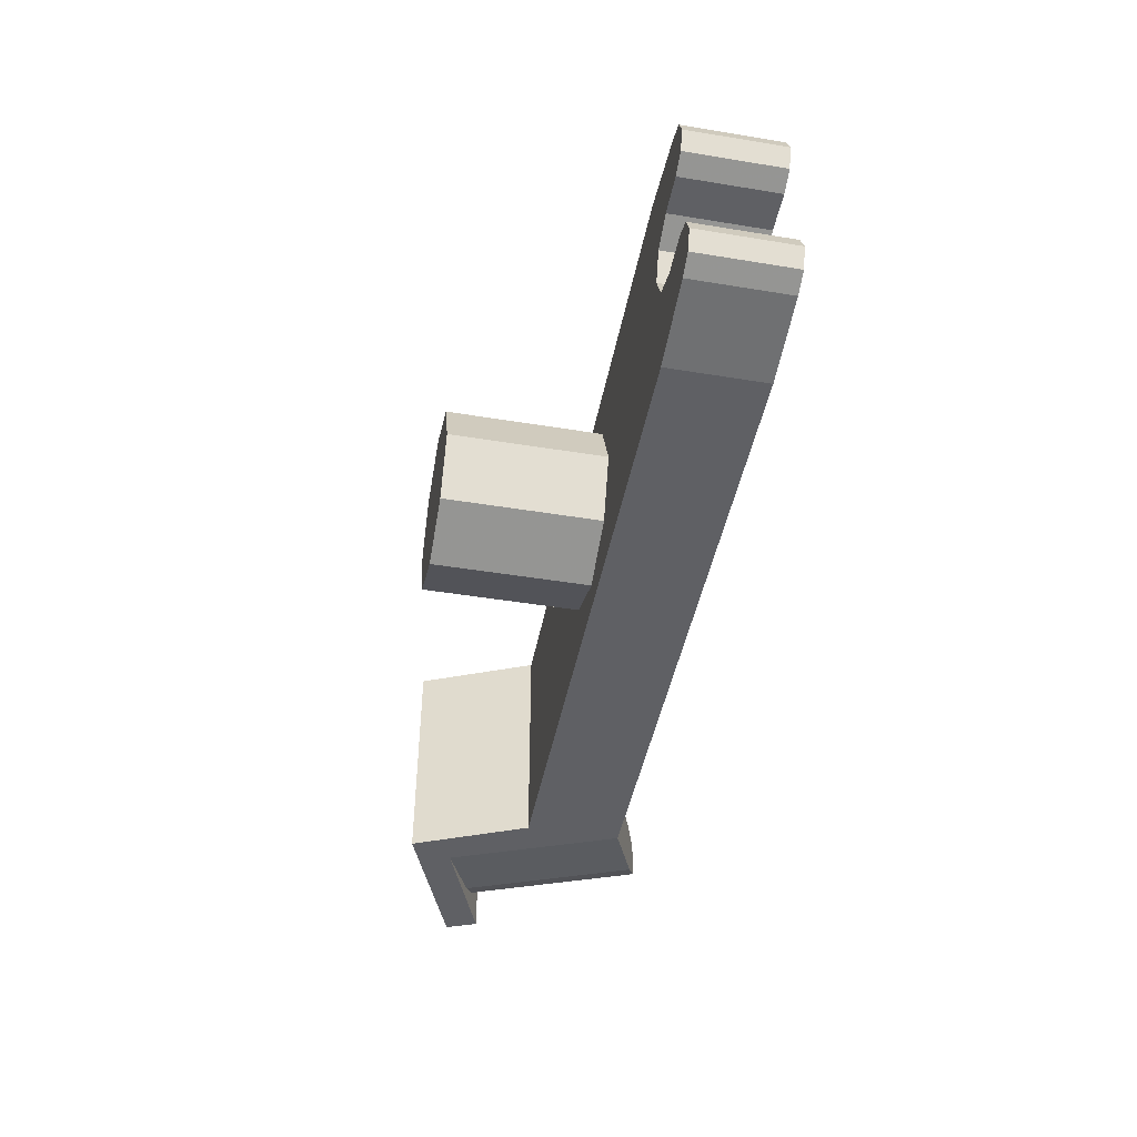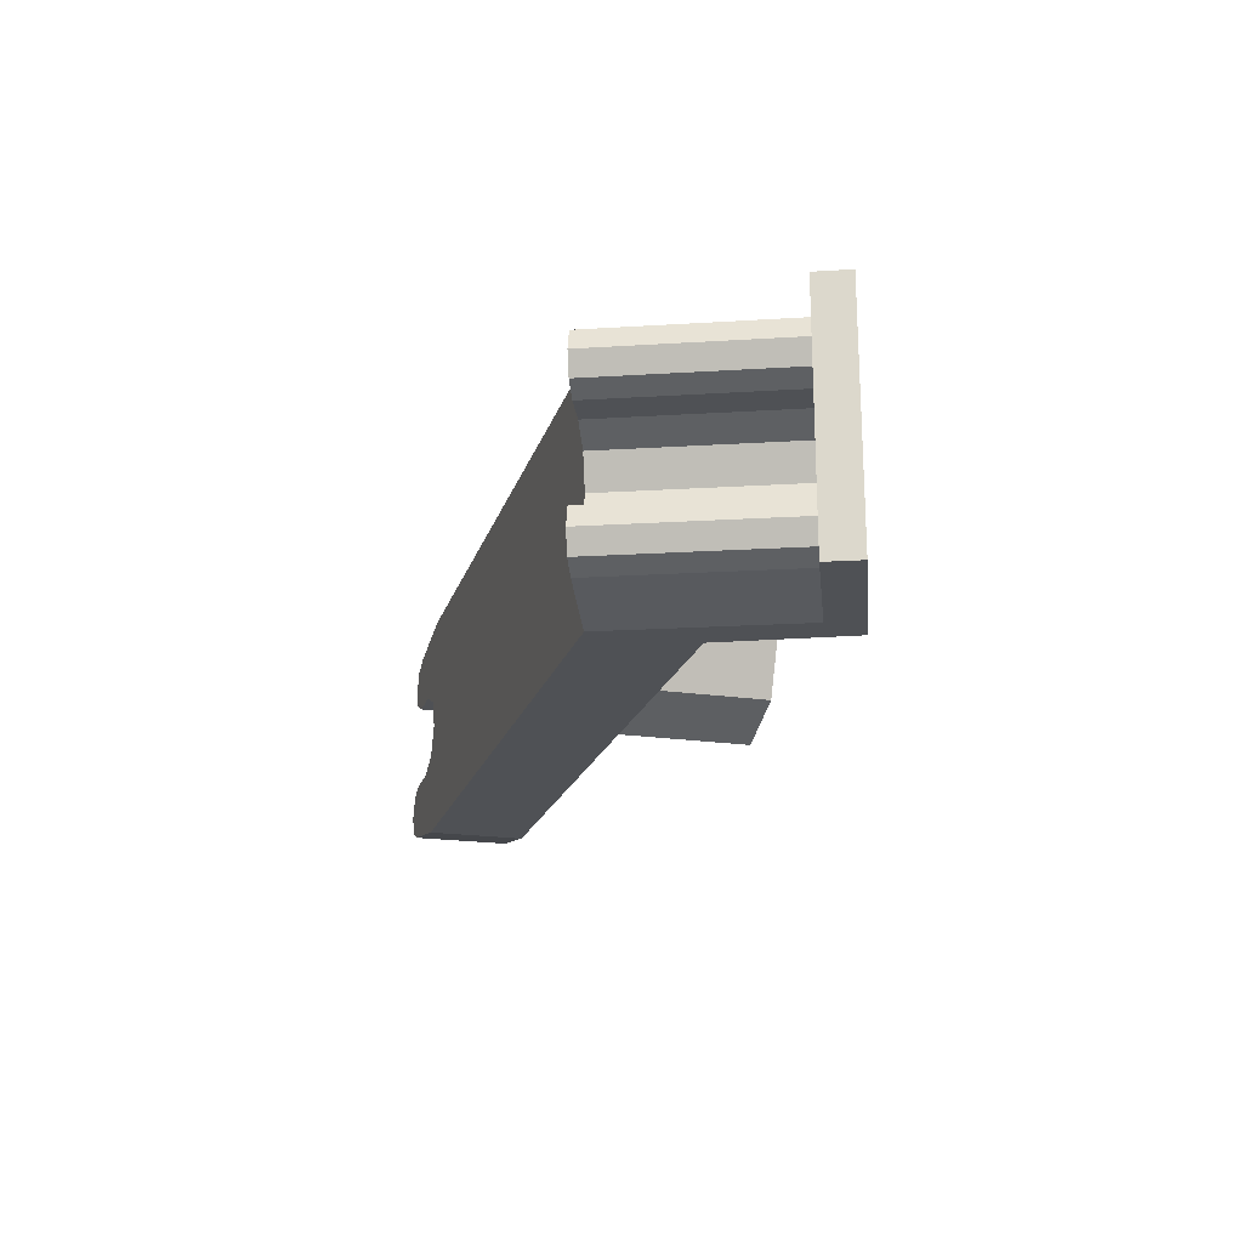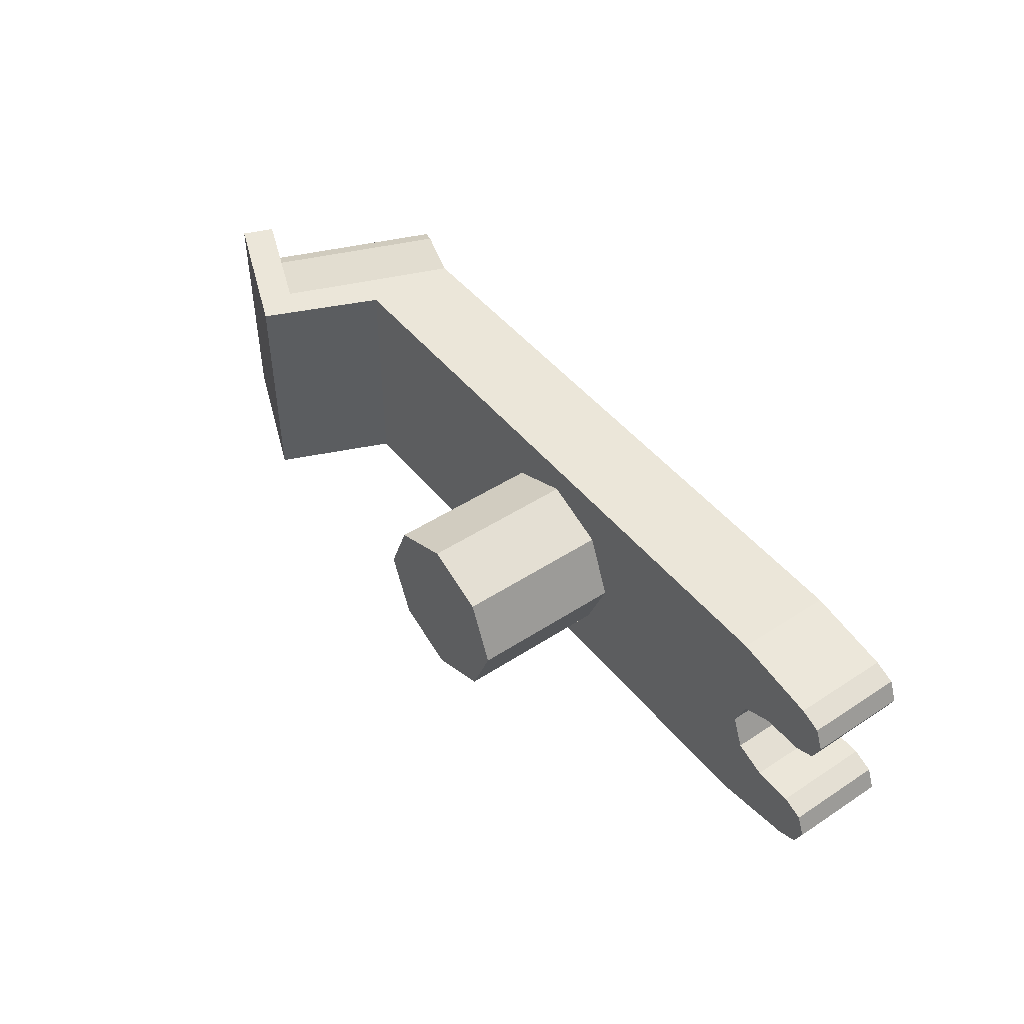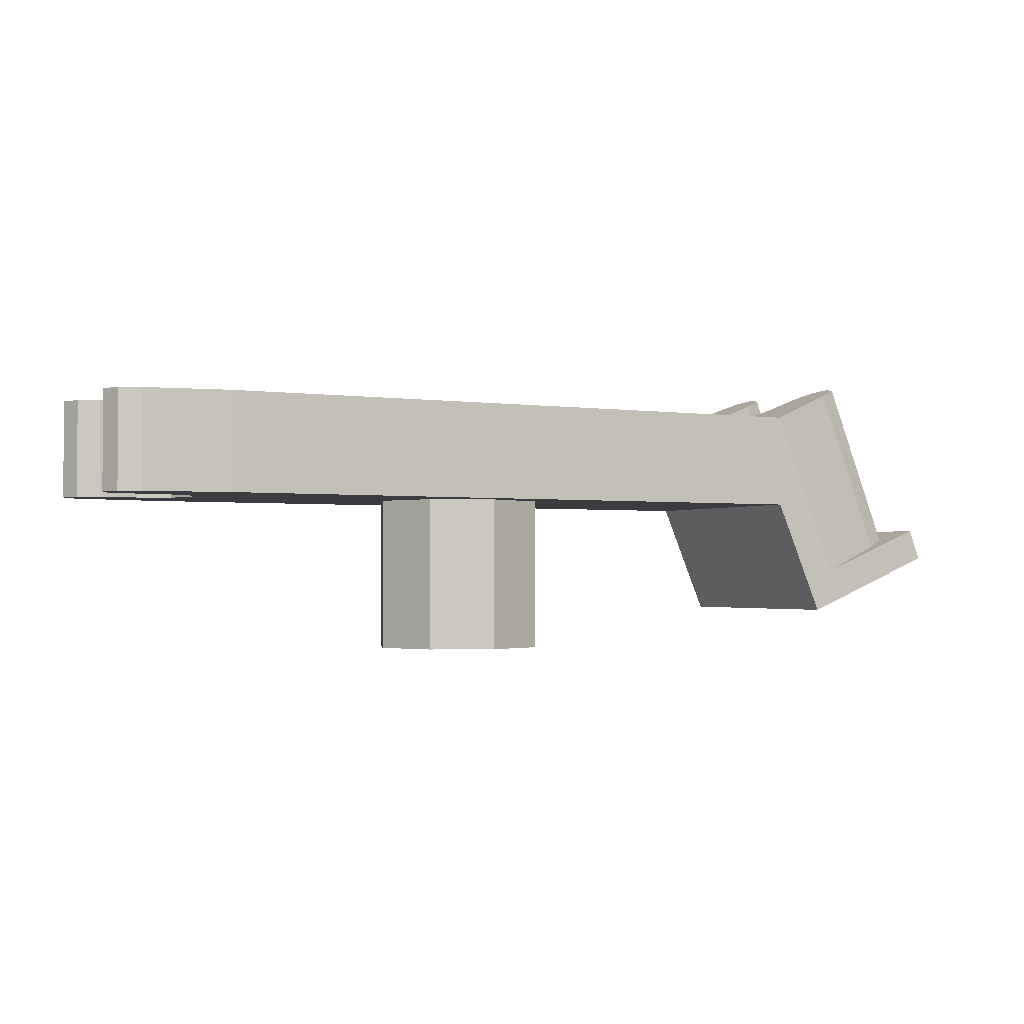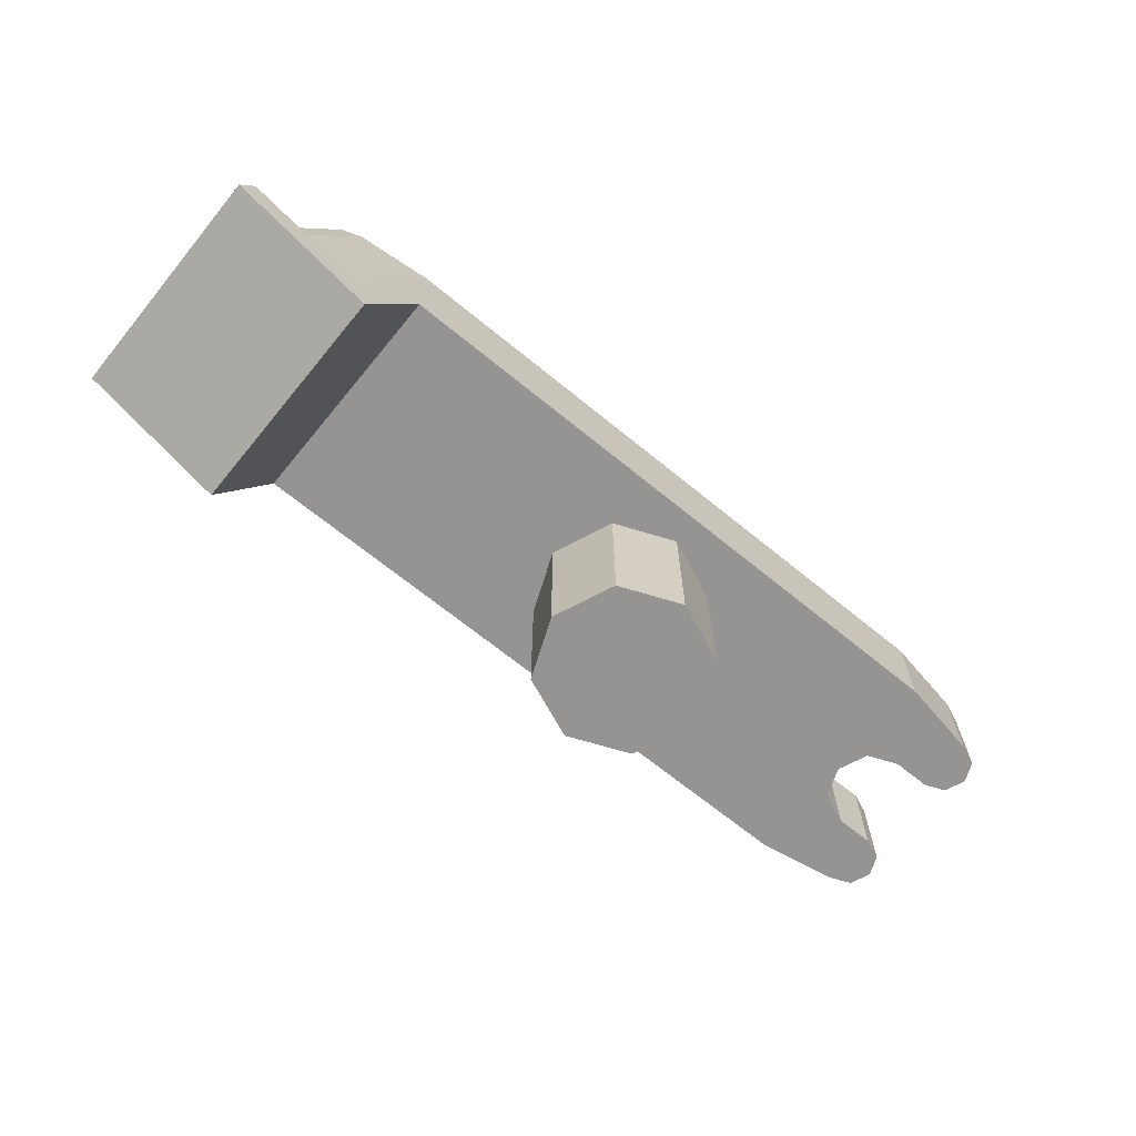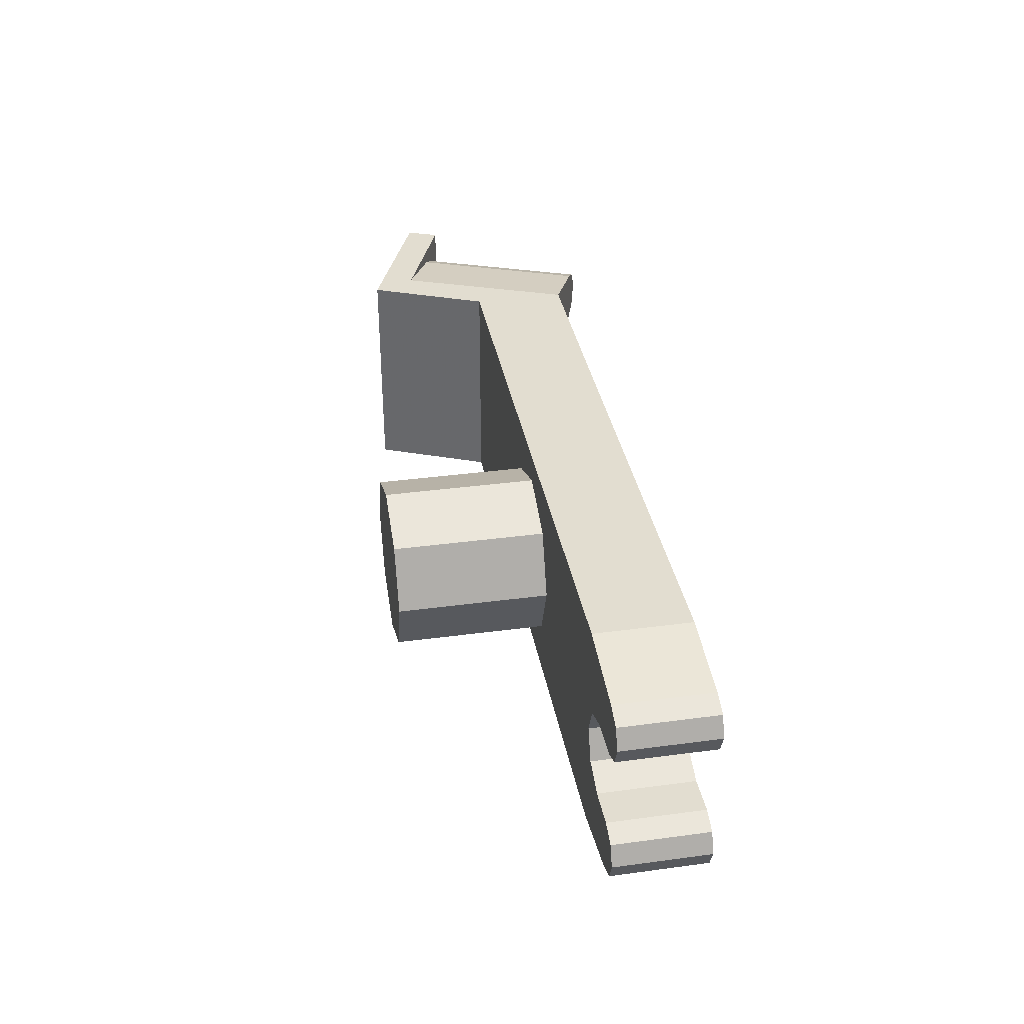
<metadata>
{"format":"obj","ext":"obj","renderer":"f3d","projection":"perspective","resolution":1024,"background":"white","views":[{"elev":-44.9,"azim":79.2,"up":"+Z"},{"elev":-20.1,"azim":-105.4,"up":"+Z"},{"elev":46.7,"azim":53.4,"up":"+Z"},{"elev":-2.0,"azim":151.8,"up":"+Y"},{"elev":-67.2,"azim":-39.4,"up":"+Y"},{"elev":35.4,"azim":79.9,"up":"+Z"}]}
</metadata>
<code>
v 0 0.2 0
v 0 0.2 0.225
v 0.1591 0.2 0.1591
v 0 0.2 0
v 0.1591 0.2 0.1591
v 0.225 0.2 0
v 0 0.2 0
v 0.225 0.2 0
v 0.1591 0.2 -0.1591
v 0 0.2 0
v 0.1591 0.2 -0.1591
v 0 0.2 -0.225
v 0 0.2 0
v 0 0.2 -0.225
v -0.1591 0.2 -0.1591
v 0 0.2 0
v -0.1591 0.2 -0.1591
v -0.225 0.2 0
v 0 0.2 0
v -0.225 0.2 0
v -0.1591 0.2 0.1591
v 0 0.2 0
v -0.1591 0.2 0.1591
v 0 0.2 0.225
v 0.1591 0.2 0.1591
v 0 0.2 0.225
v 0 0.6 0.225
v 0.1591 0.6 0.1591
v 0.225 0.2 0
v 0.1591 0.2 0.1591
v 0.1591 0.6 0.1591
v 0.225 0.6 0
v 0.1591 0.2 -0.1591
v 0.225 0.2 0
v 0.225 0.6 0
v 0.1591 0.6 -0.1591
v 0 0.2 -0.225
v 0.1591 0.2 -0.1591
v 0.1591 0.6 -0.1591
v 0 0.6 -0.225
v -0.1591 0.2 -0.1591
v 0 0.2 -0.225
v 0 0.6 -0.225
v -0.1591 0.6 -0.1591
v -0.225 0.2 0
v -0.1591 0.2 -0.1591
v -0.1591 0.6 -0.1591
v -0.225 0.6 0
v -0.1591 0.2 0.1591
v -0.225 0.2 0
v -0.225 0.6 0
v -0.1591 0.6 0.1591
v 0 0.2 0.225
v -0.1591 0.2 0.1591
v -0.1591 0.6 0.1591
v 0 0.6 0.225
v 0.7625 0.85 0.3
v -0.8875 0.85 0.3
v -0.8875 0.6 0.3
v 0.7625 0.6 0.3
v 0.7625 0.85 -0.3
v -0.8875 0.85 -0.3
v -0.8875 0.85 0.3
v 0.7625 0.85 0.3
v 0.7625 0.6 -0.3
v -0.8875 0.6 -0.3
v -0.8875 0.85 -0.3
v 0.7625 0.85 -0.3
v 0.7625 0.6 0.3
v -0.8875 0.6 0.3
v -0.8875 0.6 -0.3
v 0.7625 0.6 -0.3
v -0.9181 0.8622 0.07955
v -0.992 0.8918 0.1125
v -1.168 0.4507 0.1125
v -1.094 0.4212 0.07955
v -0.8875 0.85 0
v -0.9181 0.8622 0.07955
v -1.094 0.4212 0.07955
v -1.064 0.409 0
v -0.9181 0.8622 -0.07955
v -0.8875 0.85 0
v -1.064 0.409 0
v -1.094 0.4212 -0.07955
v -0.992 0.8918 -0.1125
v -0.9181 0.8622 -0.07955
v -1.094 0.4212 -0.07955
v -1.168 0.4507 -0.1125
v -0.8875 0.85 0.1125
v -0.9181 0.8622 0.07955
v -0.992 0.8918 0.1125
v -0.8875 0.85 0.1125
v -0.8875 0.85 0
v -0.9181 0.8622 0.07955
v -0.8875 0.85 -0.1125
v -0.9181 0.8622 -0.07955
v -0.8875 0.85 0
v -0.8875 0.85 -0.1125
v -0.992 0.8918 -0.1125
v -0.9181 0.8622 -0.07955
v -1.122 0.944 0.1345
v -1.073 0.9243 0.1125
v -1.25 0.4832 0.1125
v -1.299 0.5029 0.1345
v -1.143 0.9521 0.1875
v -1.122 0.944 0.1345
v -1.299 0.5029 0.1345
v -1.319 0.5111 0.1875
v -1.122 0.944 0.2405
v -1.143 0.9521 0.1875
v -1.319 0.5111 0.1875
v -1.299 0.5029 0.2405
v -1.073 0.9243 0.2625
v -1.122 0.944 0.2405
v -1.299 0.5029 0.2405
v -1.25 0.4832 0.2625
v -1.122 0.944 0.1345
v -1.143 0.9521 0.1875
v -1.122 0.944 0.2405
v -1.122 0.944 0.1345
v -1.122 0.944 0.2405
v -1.073 0.9243 0.2625
v -1.073 0.9243 0.1125
v -1.122 0.944 -0.2405
v -1.073 0.9243 -0.2625
v -1.25 0.4832 -0.2625
v -1.299 0.5029 -0.2405
v -1.143 0.9521 -0.1875
v -1.122 0.944 -0.2405
v -1.299 0.5029 -0.2405
v -1.319 0.5111 -0.1875
v -1.122 0.944 -0.1345
v -1.143 0.9521 -0.1875
v -1.319 0.5111 -0.1875
v -1.299 0.5029 -0.1345
v -1.073 0.9243 -0.1125
v -1.122 0.944 -0.1345
v -1.299 0.5029 -0.1345
v -1.25 0.4832 -0.1125
v -1.122 0.944 -0.2405
v -1.143 0.9521 -0.1875
v -1.122 0.944 -0.1345
v -1.122 0.944 -0.2405
v -1.122 0.944 -0.1345
v -1.073 0.9243 -0.1125
v -1.073 0.9243 -0.2625
v -1.366 0.5297 -0.3
v -1.366 0.5297 0.3
v -1.064 0.409 0.3
v -1.064 0.409 -0.3
v -1.398 0.4484 0.3
v -1.366 0.5297 0.3
v -1.366 0.5297 -0.3
v -1.398 0.4484 -0.3
v -1.019 0.2967 0.3
v -1.398 0.4484 0.3
v -1.398 0.4484 -0.3
v -1.019 0.2967 -0.3
v -1.019 0.2967 0.3
v -1.019 0.2967 -0.3
v -0.8875 0.6 -0.3
v -0.8875 0.6 0.3
v -1.064 0.409 0.3
v -1.019 0.2967 0.3
v -0.8875 0.6 0.3
v -0.8875 0.85 0.3
v -0.8875 0.6 -0.3
v -1.019 0.2967 -0.3
v -1.064 0.409 -0.3
v -0.8875 0.85 -0.3
v -1.366 0.5297 0.3
v -1.398 0.4484 0.3
v -1.019 0.2967 0.3
v -1.064 0.409 0.3
v -1.019 0.2967 -0.3
v -1.398 0.4484 -0.3
v -1.366 0.5297 -0.3
v -1.064 0.409 -0.3
v -1.064 0.409 -0.3
v -1.25 0.4832 -0.2625
v -1.073 0.9243 -0.2625
v -0.8875 0.85 -0.3
v -1.064 0.409 0.3
v -1.25 0.4832 0.2625
v -1.073 0.9243 0.2625
v -0.8875 0.85 0.3
v -1.25 0.4832 0.1125
v -1.073 0.9243 0.1125
v -0.992 0.8918 0.1125
v -1.168 0.4507 0.1125
v -1.168 0.4507 -0.1125
v -0.992 0.8918 -0.1125
v -1.073 0.9243 -0.1125
v -1.25 0.4832 -0.1125
v -0.8875 0.85 0.3
v -0.8875 0.85 0.1125
v -1.073 0.9243 0.1125
v -1.073 0.9243 0.2625
v -1.073 0.9243 -0.1125
v -0.8875 0.85 -0.1125
v -0.8875 0.85 -0.3
v -1.073 0.9243 -0.2625
v 0.7625 0.6 -0.1125
v 0.7955 0.6 -0.07955
v 0.875 0.6 -0.1125
v 0.7625 0.6 -0.1125
v 0.7625 0.6 0
v 0.7955 0.6 -0.07955
v 0.7625 0.6 0.1125
v 0.7955 0.6 0.07955
v 0.7625 0.6 0
v 0.7625 0.6 0.1125
v 0.875 0.6 0.1125
v 0.7955 0.6 0.07955
v 1.028 0.6 0.2405
v 1.05 0.6 0.1875
v 1.028 0.6 0.1345
v 1.028 0.6 0.2405
v 1.028 0.6 0.1345
v 0.975 0.6 0.1125
v 0.975 0.6 0.2625
v 1.028 0.6 -0.1345
v 1.05 0.6 -0.1875
v 1.028 0.6 -0.2405
v 1.028 0.6 -0.1345
v 1.028 0.6 -0.2405
v 0.975 0.6 -0.2625
v 0.975 0.6 -0.1125
v 0.7625 0.85 -0.1125
v 0.7955 0.85 -0.07955
v 0.875 0.85 -0.1125
v 0.7625 0.85 -0.1125
v 0.7625 0.85 0
v 0.7955 0.85 -0.07955
v 0.7625 0.85 0.1125
v 0.7955 0.85 0.07955
v 0.7625 0.85 0
v 0.7625 0.85 0.1125
v 0.875 0.85 0.1125
v 0.7955 0.85 0.07955
v 1.028 0.85 0.2405
v 1.05 0.85 0.1875
v 1.028 0.85 0.1345
v 1.028 0.85 0.2405
v 1.028 0.85 0.1345
v 0.975 0.85 0.1125
v 0.975 0.85 0.2625
v 1.028 0.85 -0.1345
v 1.05 0.85 -0.1875
v 1.028 0.85 -0.2405
v 1.028 0.85 -0.1345
v 1.028 0.85 -0.2405
v 0.975 0.85 -0.2625
v 0.975 0.85 -0.1125
v 0.7955 0.85 -0.07955
v 0.875 0.85 -0.1125
v 0.875 0.6 -0.1125
v 0.7955 0.6 -0.07955
v 0.7625 0.85 0
v 0.7955 0.85 -0.07955
v 0.7955 0.6 -0.07955
v 0.7625 0.6 0
v 0.7955 0.85 0.07955
v 0.7625 0.85 0
v 0.7625 0.6 0
v 0.7955 0.6 0.07955
v 0.875 0.85 0.1125
v 0.7955 0.85 0.07955
v 0.7955 0.6 0.07955
v 0.875 0.6 0.1125
v 1.028 0.85 0.2405
v 0.975 0.85 0.2625
v 0.975 0.6 0.2625
v 1.028 0.6 0.2405
v 1.05 0.85 0.1875
v 1.028 0.85 0.2405
v 1.028 0.6 0.2405
v 1.05 0.6 0.1875
v 1.028 0.85 0.1345
v 1.05 0.85 0.1875
v 1.05 0.6 0.1875
v 1.028 0.6 0.1345
v 0.975 0.85 0.1125
v 1.028 0.85 0.1345
v 1.028 0.6 0.1345
v 0.975 0.6 0.1125
v 1.028 0.85 -0.1345
v 0.975 0.85 -0.1125
v 0.975 0.6 -0.1125
v 1.028 0.6 -0.1345
v 1.05 0.85 -0.1875
v 1.028 0.85 -0.1345
v 1.028 0.6 -0.1345
v 1.05 0.6 -0.1875
v 1.028 0.85 -0.2405
v 1.05 0.85 -0.1875
v 1.05 0.6 -0.1875
v 1.028 0.6 -0.2405
v 0.975 0.85 -0.2625
v 1.028 0.85 -0.2405
v 1.028 0.6 -0.2405
v 0.975 0.6 -0.2625
v 0.975 0.6 0.1125
v 0.975 0.6 0.2625
v 0.7625 0.6 0.3
v 0.7625 0.6 0.1125
v 0.7625 0.6 -0.3
v 0.975 0.6 -0.2625
v 0.975 0.6 -0.1125
v 0.7625 0.6 -0.1125
v 0.7625 0.85 0.3
v 0.975 0.85 0.2625
v 0.975 0.85 0.1125
v 0.7625 0.85 0.1125
v 0.975 0.85 -0.1125
v 0.975 0.85 -0.2625
v 0.7625 0.85 -0.3
v 0.7625 0.85 -0.1125
v 0.7625 0.85 0.3
v 0.7625 0.6 0.3
v 0.975 0.6 0.2625
v 0.975 0.85 0.2625
v 0.975 0.85 -0.2625
v 0.975 0.6 -0.2625
v 0.7625 0.6 -0.3
v 0.7625 0.85 -0.3
v 0.975 0.85 0.1125
v 0.975 0.6 0.1125
v 0.875 0.6 0.1125
v 0.875 0.85 0.1125
v 0.875 0.85 -0.1125
v 0.875 0.6 -0.1125
v 0.975 0.6 -0.1125
v 0.975 0.85 -0.1125
g mesh6260943
f 1 3 2
f 4 6 5
f 7 9 8
f 10 12 11
f 13 15 14
f 16 18 17
f 19 21 20
f 22 24 23
g mesh6260945
f 25 27 26
f 27 25 28
f 29 31 30
f 31 29 32
f 33 35 34
f 35 33 36
f 37 39 38
f 39 37 40
f 41 43 42
f 43 41 44
f 45 47 46
f 47 45 48
f 49 51 50
f 51 49 52
f 53 55 54
f 55 53 56
g mesh6260948
f 57 58 59
f 59 60 57
f 61 62 63
f 63 64 61
f 65 66 67
f 67 68 65
f 69 70 71
f 71 72 69
g mesh6260953
f 73 75 74
f 75 73 76
f 77 79 78
f 79 77 80
f 81 83 82
f 83 81 84
f 85 87 86
f 87 85 88
g mesh6260957
f 89 90 91
f 92 93 94
f 95 96 97
f 98 99 100
g mesh6260961
f 101 102 103
f 103 104 101
f 105 106 107
f 107 108 105
f 109 110 111
f 111 112 109
f 113 114 115
f 115 116 113
g mesh6260965
f 117 118 119
f 120 121 122
f 122 123 120
g mesh6260969
f 124 125 126
f 126 127 124
f 128 129 130
f 130 131 128
f 132 133 134
f 134 135 132
f 136 137 138
f 138 139 136
g mesh6260973
f 140 141 142
f 143 144 145
f 145 146 143
g mesh6260975
f 147 148 149
f 149 150 147
g mesh6260976
f 151 152 153
f 153 154 151
g mesh6260978
f 155 156 157
f 157 158 155
f 159 160 161
f 161 162 159
f 163 164 165
f 165 166 163
f 167 168 169
f 169 170 167
f 171 172 173
f 173 174 171
f 175 176 177
f 177 178 175
g mesh6260980
f 179 180 181
f 181 182 179
g mesh6260982
f 183 185 184
f 185 183 186
g mesh6260984
f 187 188 189
f 189 190 187
g mesh6260986
f 191 192 193
f 193 194 191
f 195 196 197
f 197 198 195
f 199 200 201
f 201 202 199
g mesh6260989
f 203 205 204
f 206 208 207
f 209 211 210
f 212 214 213
g mesh6260991
f 215 217 216
f 218 220 219
f 220 218 221
g mesh6260993
f 222 224 223
f 225 227 226
f 227 225 228
g mesh6260995
f 229 230 231
f 232 233 234
f 235 236 237
f 238 239 240
g mesh6260997
f 241 242 243
f 244 245 246
f 246 247 244
g mesh6260999
f 248 249 250
f 251 252 253
f 253 254 251
g mesh6261003
f 255 257 256
f 257 255 258
f 259 261 260
f 261 259 262
f 263 265 264
f 265 263 266
f 267 269 268
f 269 267 270
g mesh6261009
f 271 272 273
f 273 274 271
f 275 276 277
f 277 278 275
f 279 280 281
f 281 282 279
f 283 284 285
f 285 286 283
g mesh6261015
f 287 288 289
f 289 290 287
f 291 292 293
f 293 294 291
f 295 296 297
f 297 298 295
f 299 300 301
f 301 302 299
f 303 304 305
f 305 306 303
f 307 308 309
f 309 310 307
f 311 312 313
f 313 314 311
f 315 316 317
f 317 318 315
g mesh6261019
f 319 320 321
f 321 322 319
g mesh6261021
f 323 324 325
f 325 326 323
g mesh6261023
f 327 328 329
f 329 330 327
g mesh6261025
f 331 332 333
f 333 334 331

</code>
